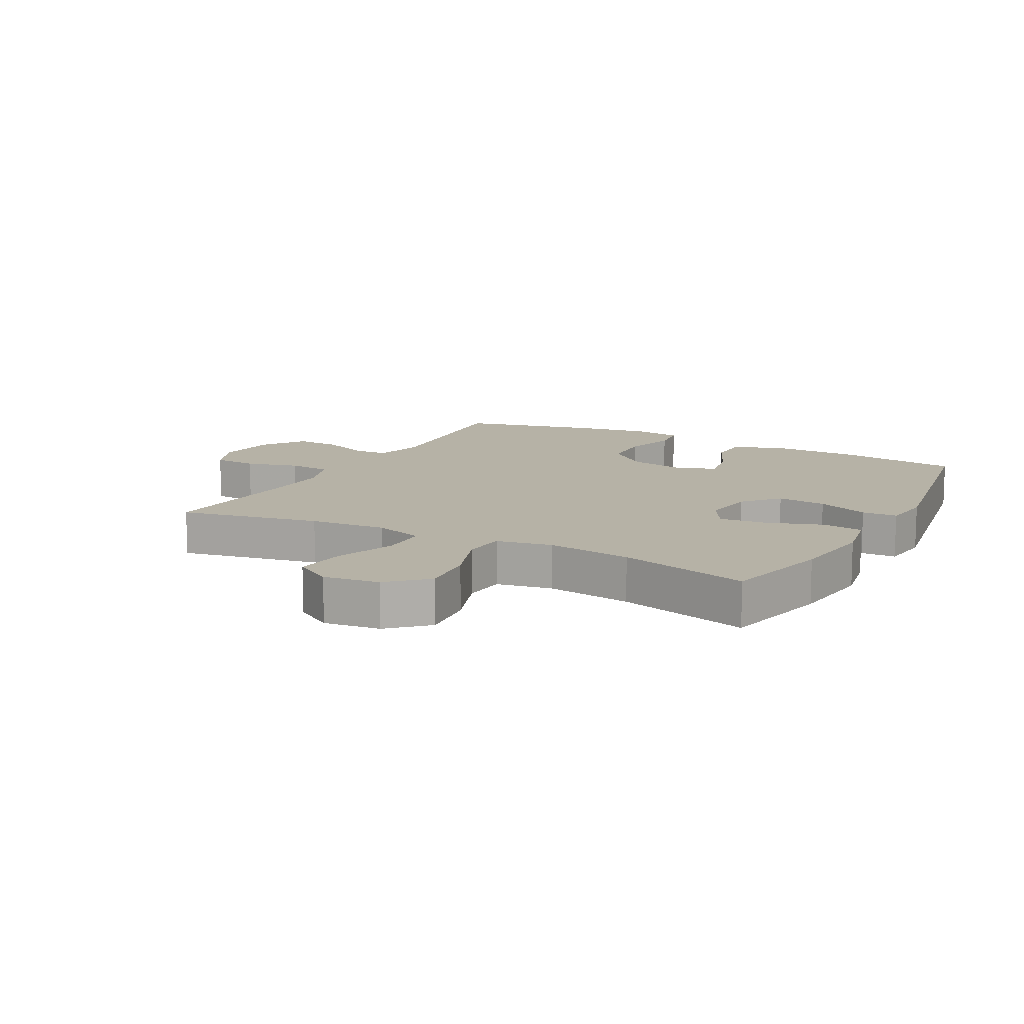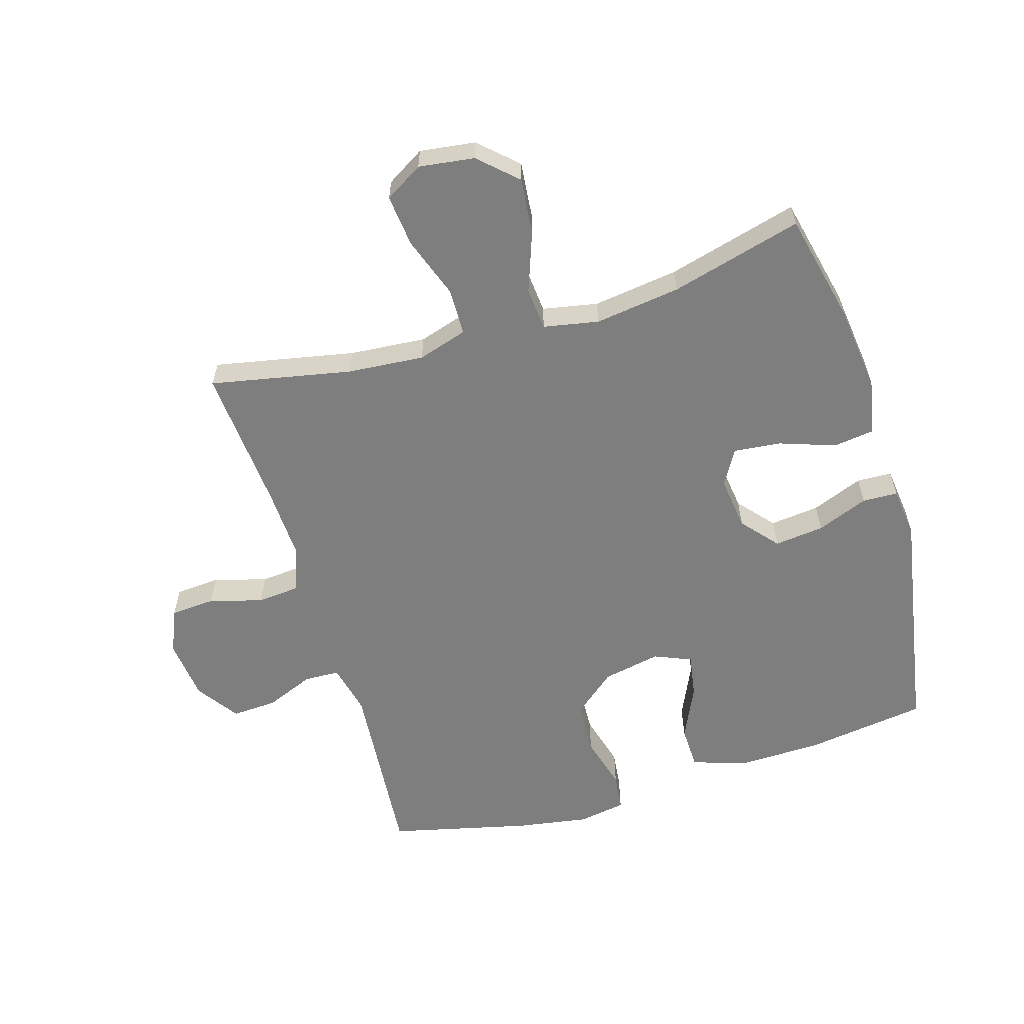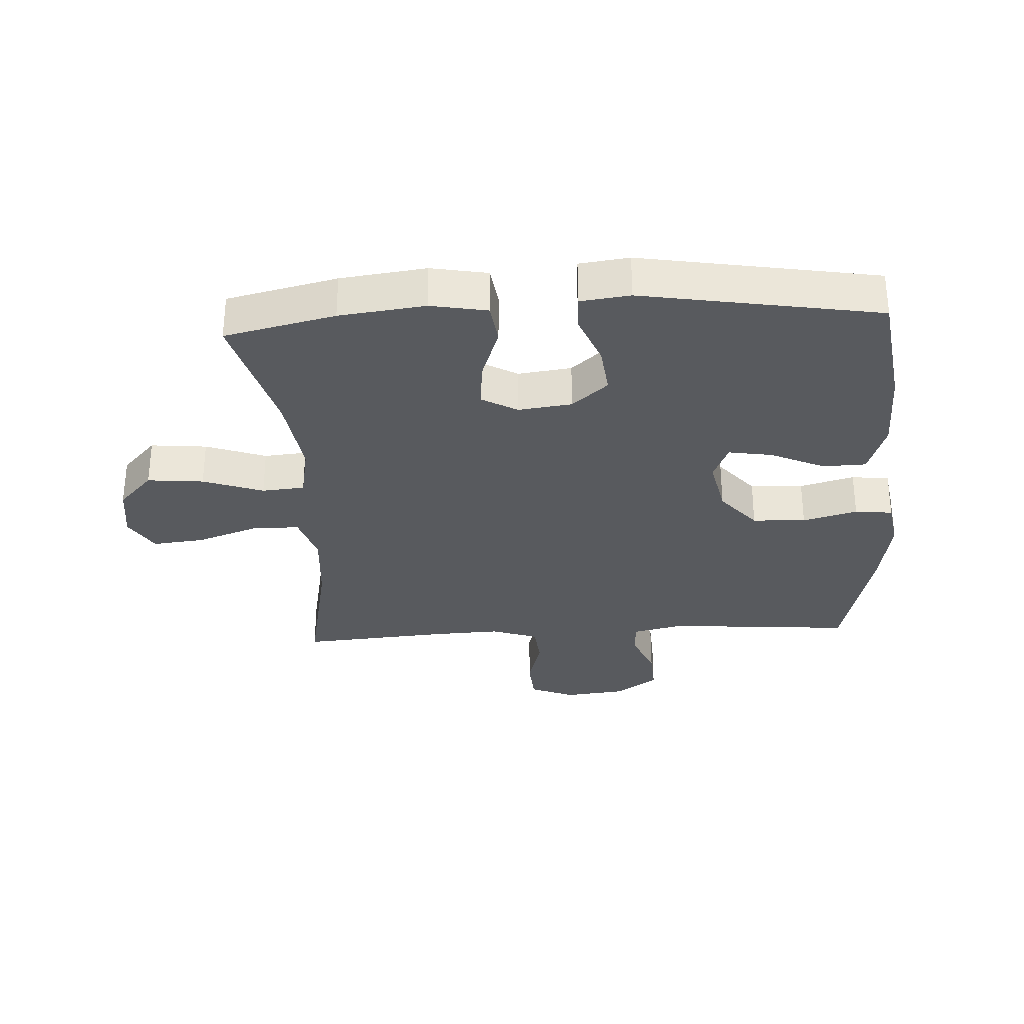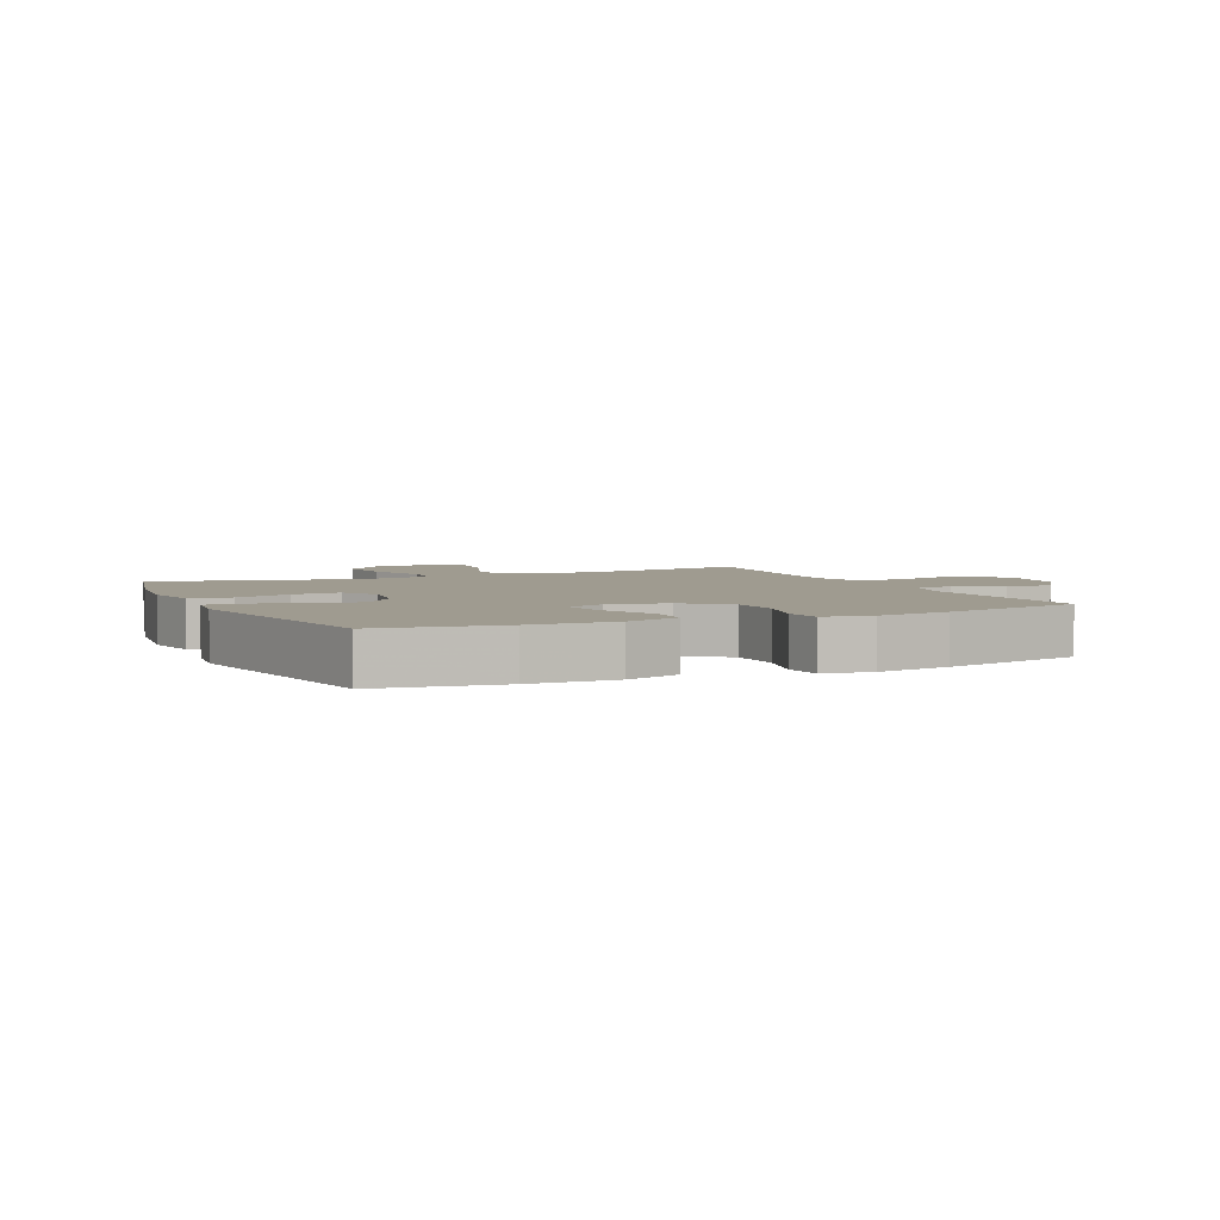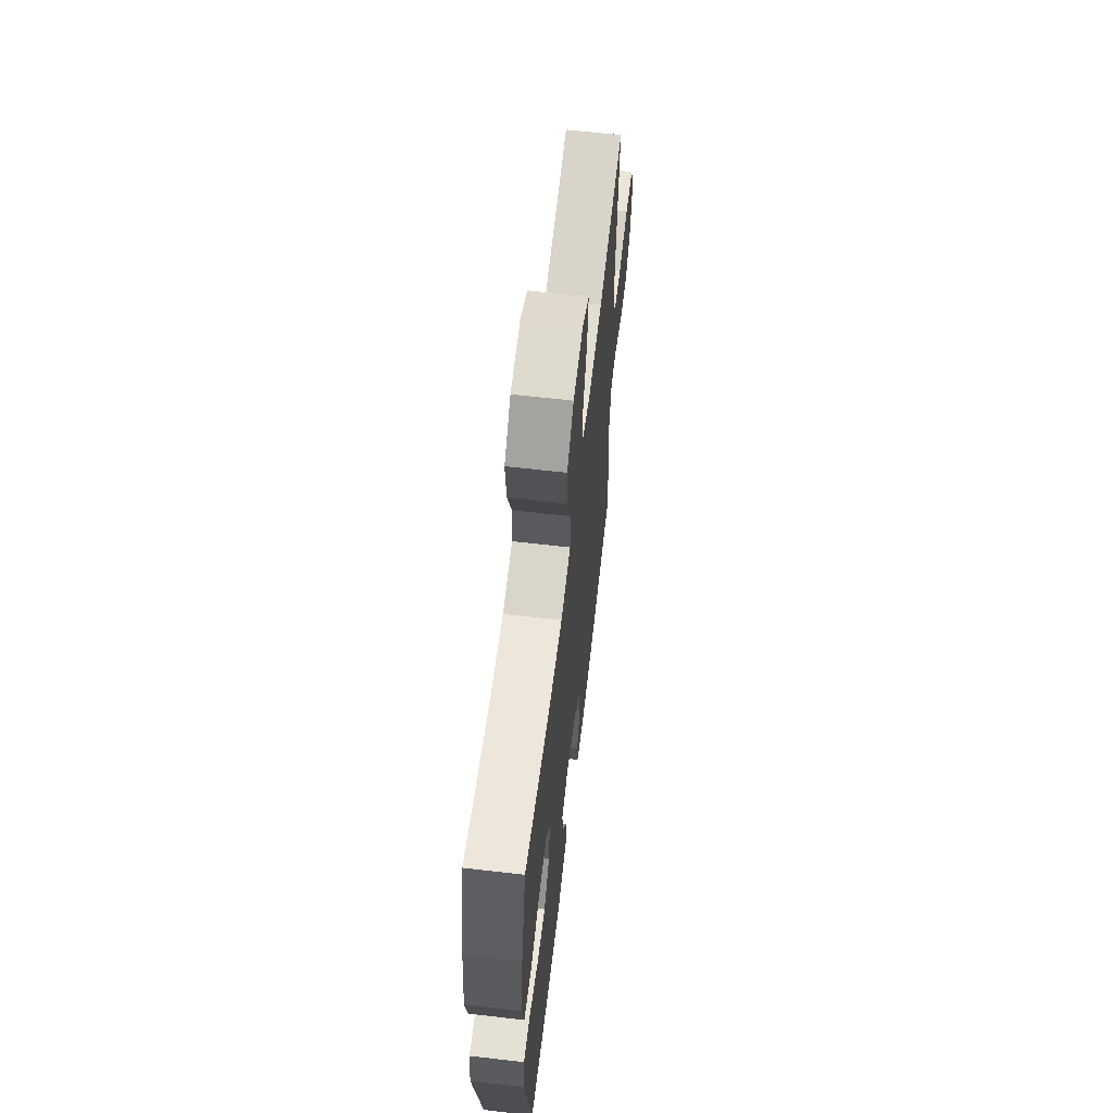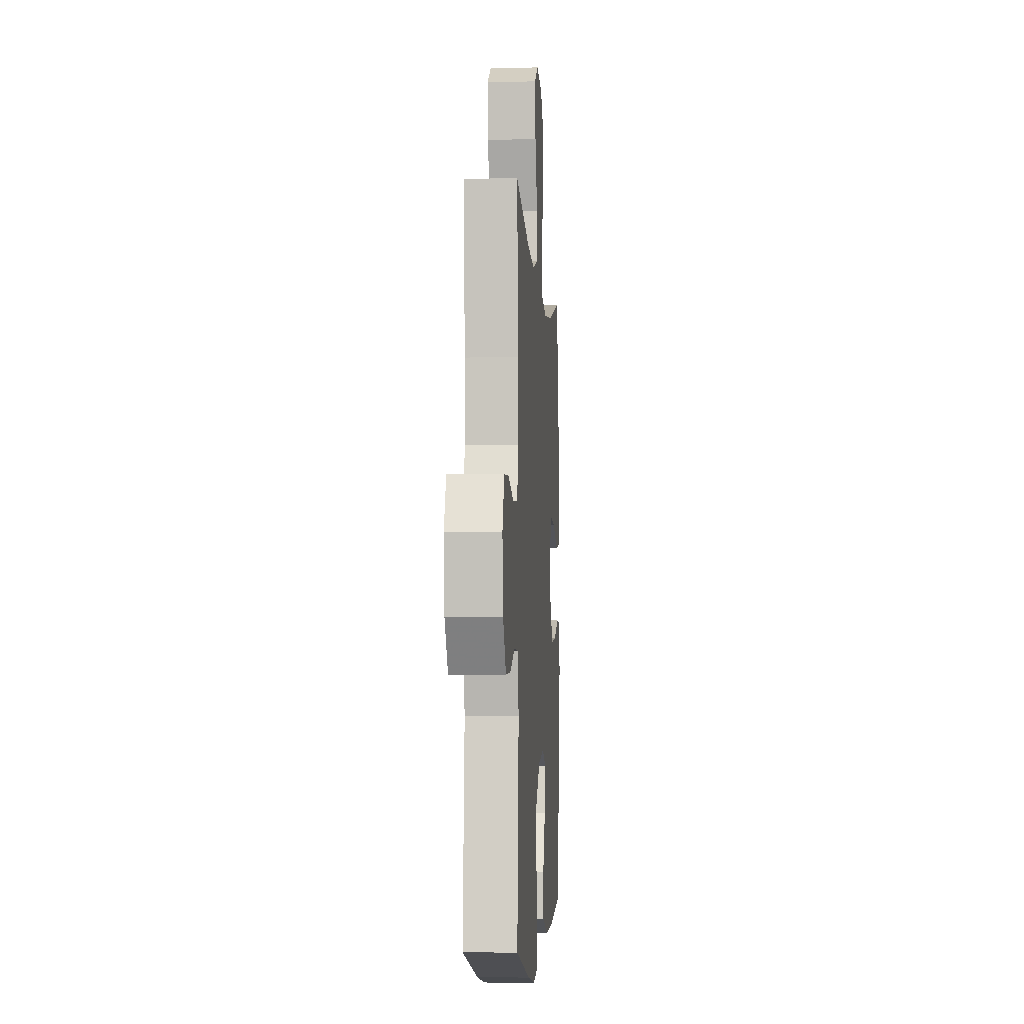
<metadata>
{"format":"obj","ext":"obj","renderer":"f3d","projection":"perspective","resolution":1024,"background":"white","views":[{"elev":12.2,"azim":28.3,"up":"+Y"},{"elev":-59.5,"azim":16.7,"up":"+Y"},{"elev":-31.1,"azim":93.3,"up":"+Y"},{"elev":4.1,"azim":155.6,"up":"+Y"},{"elev":63.3,"azim":96.7,"up":"+Z"},{"elev":-4.8,"azim":-86.0,"up":"+Z"}]}
</metadata>
<code>
v 0.5 0.07 -0.5
v 0.304 0.07 -0.528
v 0.167 0.07 -0.531
v 0.08 0.07 -0.502
v 0.078 0.07 -0.432
v 0.118 0.07 -0.345
v 0.13 0.07 -0.274
v 0.07 0.07 -0.249
v -0.024 0.07 -0.268
v -0.092 0.07 -0.325
v -0.096 0.07 -0.411
v -0.072 0.07 -0.499
v -0.079 0.07 -0.56
v -0.156 0.07 -0.573
v -0.273 0.07 -0.554
v -0.5 0.07 -0.5
v -0.475 0.07 -0.2
v -0.494 0.07 -0.117
v -0.551 0.07 -0.115
v -0.629 0.07 -0.147
v -0.702 0.07 -0.151
v -0.749 0.07 -0.083
v -0.76 0.07 0.017
v -0.73 0.07 0.089
v -0.658 0.07 0.094
v -0.572 0.07 0.07
v -0.503 0.07 0.076
v -0.477 0.07 0.152
v -0.482 0.07 0.267
v -0.5 0.07 0.5
v -0.273 0.07 0.455
v -0.149 0.07 0.445
v -0.069 0.07 0.47
v -0.068 0.07 0.546
v -0.103 0.07 0.645
v -0.112 0.07 0.729
v -0.051 0.07 0.766
v 0.039 0.07 0.754
v 0.099 0.07 0.698
v 0.09 0.07 0.607
v 0.055 0.07 0.51
v 0.061 0.07 0.441
v 0.15 0.07 0.424
v 0.288 0.07 0.443
v 0.5 0.07 0.5
v 0.541 0.07 0.322
v 0.558 0.07 0.184
v 0.541 0.07 0.093
v 0.475 0.07 0.084
v 0.385 0.07 0.115
v 0.308 0.07 0.123
v 0.275 0.07 0.065
v 0.286 0.07 -0.021
v 0.336 0.07 -0.079
v 0.416 0.07 -0.07
v 0.499 0.07 -0.037
v 0.556 0.07 -0.039
v 0.566 0.07 -0.119
v 0.5 0 -0.5
v 0.304 0 -0.528
v 0.167 0 -0.531
v 0.08 0 -0.502
v 0.078 0 -0.432
v 0.118 0 -0.345
v 0.13 0 -0.274
v 0.07 0 -0.249
v -0.024 0 -0.268
v -0.092 0 -0.325
v -0.096 0 -0.411
v -0.072 0 -0.499
v -0.079 0 -0.56
v -0.156 0 -0.573
v -0.273 0 -0.554
v -0.5 0 -0.5
v -0.475 0 -0.2
v -0.494 0 -0.117
v -0.551 0 -0.115
v -0.629 0 -0.147
v -0.702 0 -0.151
v -0.749 0 -0.083
v -0.76 0 0.017
v -0.73 0 0.089
v -0.658 0 0.094
v -0.572 0 0.07
v -0.503 0 0.076
v -0.477 0 0.152
v -0.482 0 0.267
v -0.5 0 0.5
v -0.273 0 0.455
v -0.149 0 0.445
v -0.069 0 0.47
v -0.068 0 0.546
v -0.103 0 0.645
v -0.112 0 0.729
v -0.051 0 0.766
v 0.039 0 0.754
v 0.099 0 0.698
v 0.09 0 0.607
v 0.055 0 0.51
v 0.061 0 0.441
v 0.15 0 0.424
v 0.288 0 0.443
v 0.5 0 0.5
v 0.541 0 0.322
v 0.558 0 0.184
v 0.541 0 0.093
v 0.475 0 0.084
v 0.385 0 0.115
v 0.308 0 0.123
v 0.275 0 0.065
v 0.286 0 -0.021
v 0.336 0 -0.079
v 0.416 0 -0.07
v 0.499 0 -0.037
v 0.556 0 -0.039
v 0.566 0 -0.119
f 4 5 6
f 3 4 6
f 2 3 6
f 1 2 6
f 58 1 6
f 57 58 6
f 56 57 6
f 55 56 6
f 54 55 6 7
f 53 54 7 8
f 52 53 8 9
f 51 52 9 10
f 48 49 50
f 47 48 50
f 46 47 50
f 45 46 50
f 44 45 50
f 43 44 50 51
f 42 43 51 10
f 39 40 41
f 38 39 41
f 37 38 41
f 36 37 41
f 35 36 41
f 34 35 41
f 33 34 41 42
f 32 33 42 10
f 29 30 31
f 32 10 11
f 31 32 11
f 29 31 11
f 28 29 11
f 24 25 26
f 23 24 26
f 22 23 26
f 21 22 26
f 20 21 26
f 19 20 26
f 18 19 26 27
f 13 14 15
f 12 13 15
f 11 12 15
f 28 11 15
f 27 28 15
f 18 27 15
f 17 18 15
f 15 16 17
f 64 63 62
f 64 62 61
f 64 61 60
f 64 60 59
f 64 59 116
f 64 116 115
f 64 115 114
f 64 114 113
f 65 64 113 112
f 66 65 112 111
f 67 66 111 110
f 68 67 110 109
f 108 107 106
f 108 106 105
f 108 105 104
f 108 104 103
f 108 103 102
f 109 108 102 101
f 68 109 101 100
f 99 98 97
f 99 97 96
f 99 96 95
f 99 95 94
f 99 94 93
f 99 93 92
f 100 99 92 91
f 68 100 91 90
f 89 88 87
f 69 68 90
f 69 90 89
f 69 89 87
f 69 87 86
f 84 83 82
f 84 82 81
f 84 81 80
f 84 80 79
f 84 79 78
f 84 78 77
f 85 84 77 76
f 73 72 71
f 73 71 70
f 73 70 69
f 73 69 86
f 73 86 85
f 73 85 76
f 73 76 75
f 75 74 73
f 1 59 60 2
f 2 60 61 3
f 3 61 62 4
f 4 62 63 5
f 5 63 64 6
f 6 64 65 7
f 7 65 66 8
f 8 66 67 9
f 9 67 68 10
f 10 68 69 11
f 11 69 70 12
f 12 70 71 13
f 13 71 72 14
f 14 72 73 15
f 15 73 74 16
f 16 74 75 17
f 17 75 76 18
f 18 76 77 19
f 19 77 78 20
f 20 78 79 21
f 21 79 80 22
f 22 80 81 23
f 23 81 82 24
f 24 82 83 25
f 25 83 84 26
f 26 84 85 27
f 27 85 86 28
f 28 86 87 29
f 29 87 88 30
f 30 88 89 31
f 31 89 90 32
f 32 90 91 33
f 33 91 92 34
f 34 92 93 35
f 35 93 94 36
f 36 94 95 37
f 37 95 96 38
f 38 96 97 39
f 39 97 98 40
f 40 98 99 41
f 41 99 100 42
f 42 100 101 43
f 43 101 102 44
f 44 102 103 45
f 45 103 104 46
f 46 104 105 47
f 47 105 106 48
f 48 106 107 49
f 49 107 108 50
f 50 108 109 51
f 51 109 110 52
f 52 110 111 53
f 53 111 112 54
f 54 112 113 55
f 55 113 114 56
f 56 114 115 57
f 57 115 116 58
f 58 116 59 1

</code>
